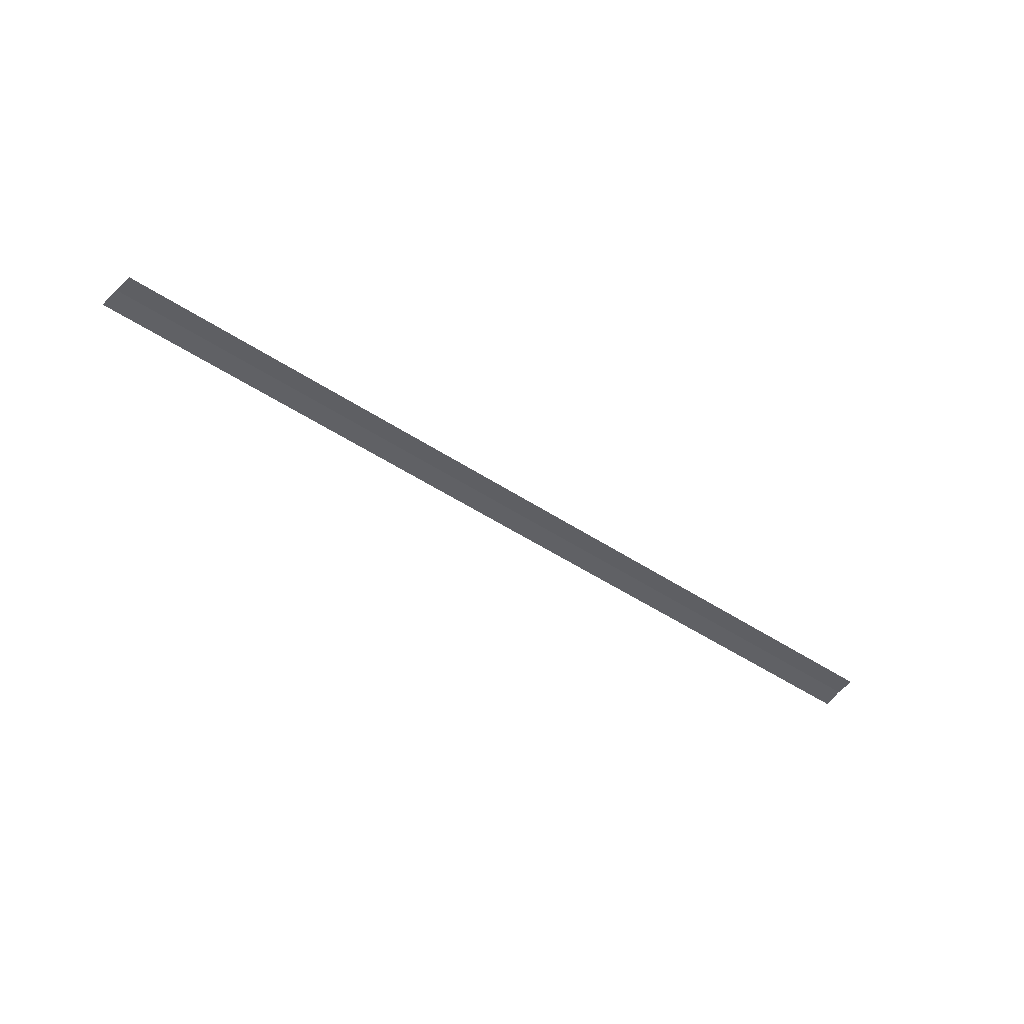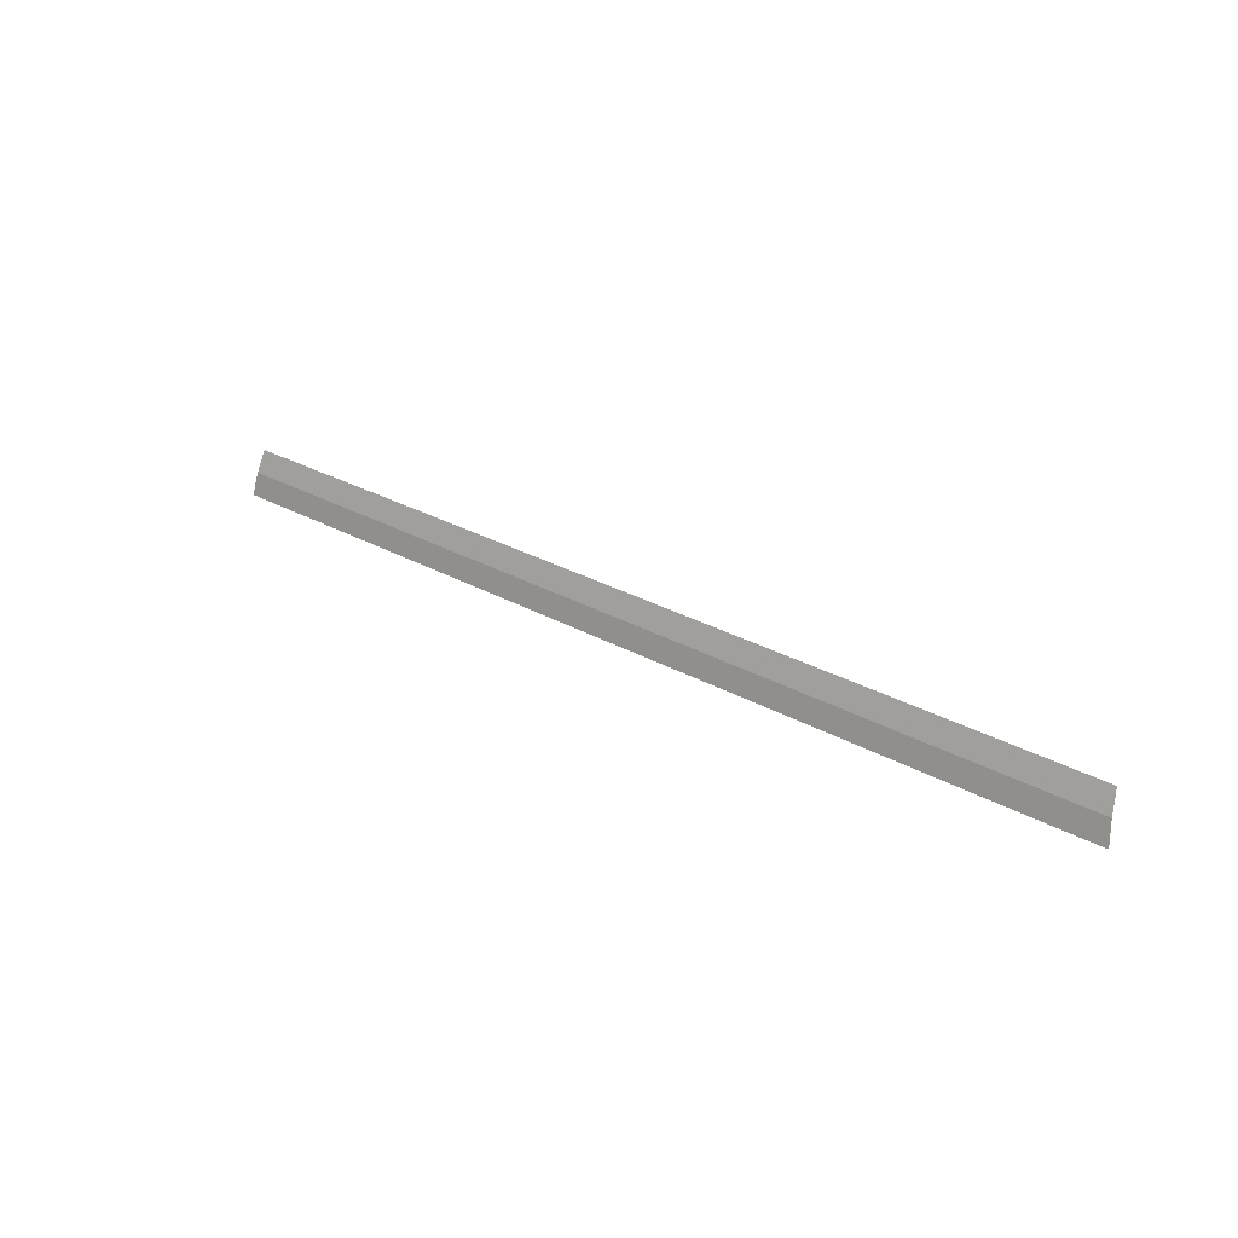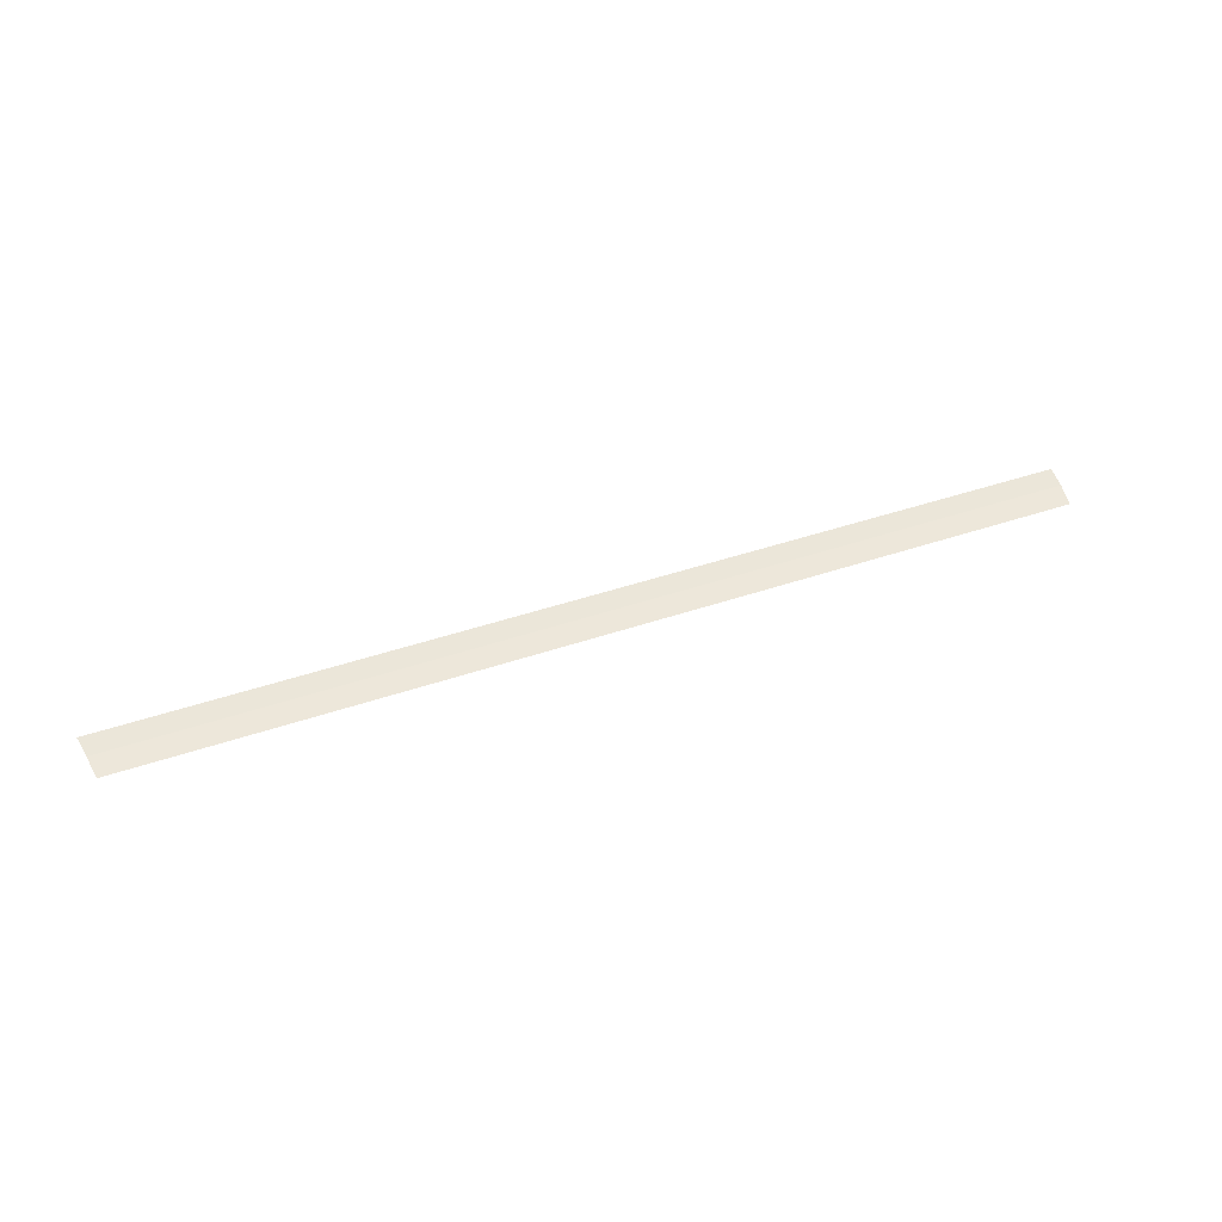
<metadata>
{"format":"obj","ext":"obj","renderer":"f3d","projection":"perspective","resolution":1024,"background":"white","views":[{"elev":-52.0,"azim":-42.7,"up":"+Y"},{"elev":15.9,"azim":-139.1,"up":"+Z"},{"elev":42.8,"azim":-29.8,"up":"+Y"}]}
</metadata>
<code>
o mesh148/mesh148-geometry#mesh148-geometry
v -0.002388 0.4301 0.08532
v 0.01684 0.4302 0.08737
v -0.002388 0.4302 0.08484
v 0.01672 0.4301 0.08784
v 0.01697 0.4302 0.0869
v -0.002388 0.4302 0.08435
f 1 2 3
f 2 1 4
f 3 2 1
f 4 1 2
f 5 3 2
f 2 3 5
f 3 5 6
f 6 5 3

</code>
